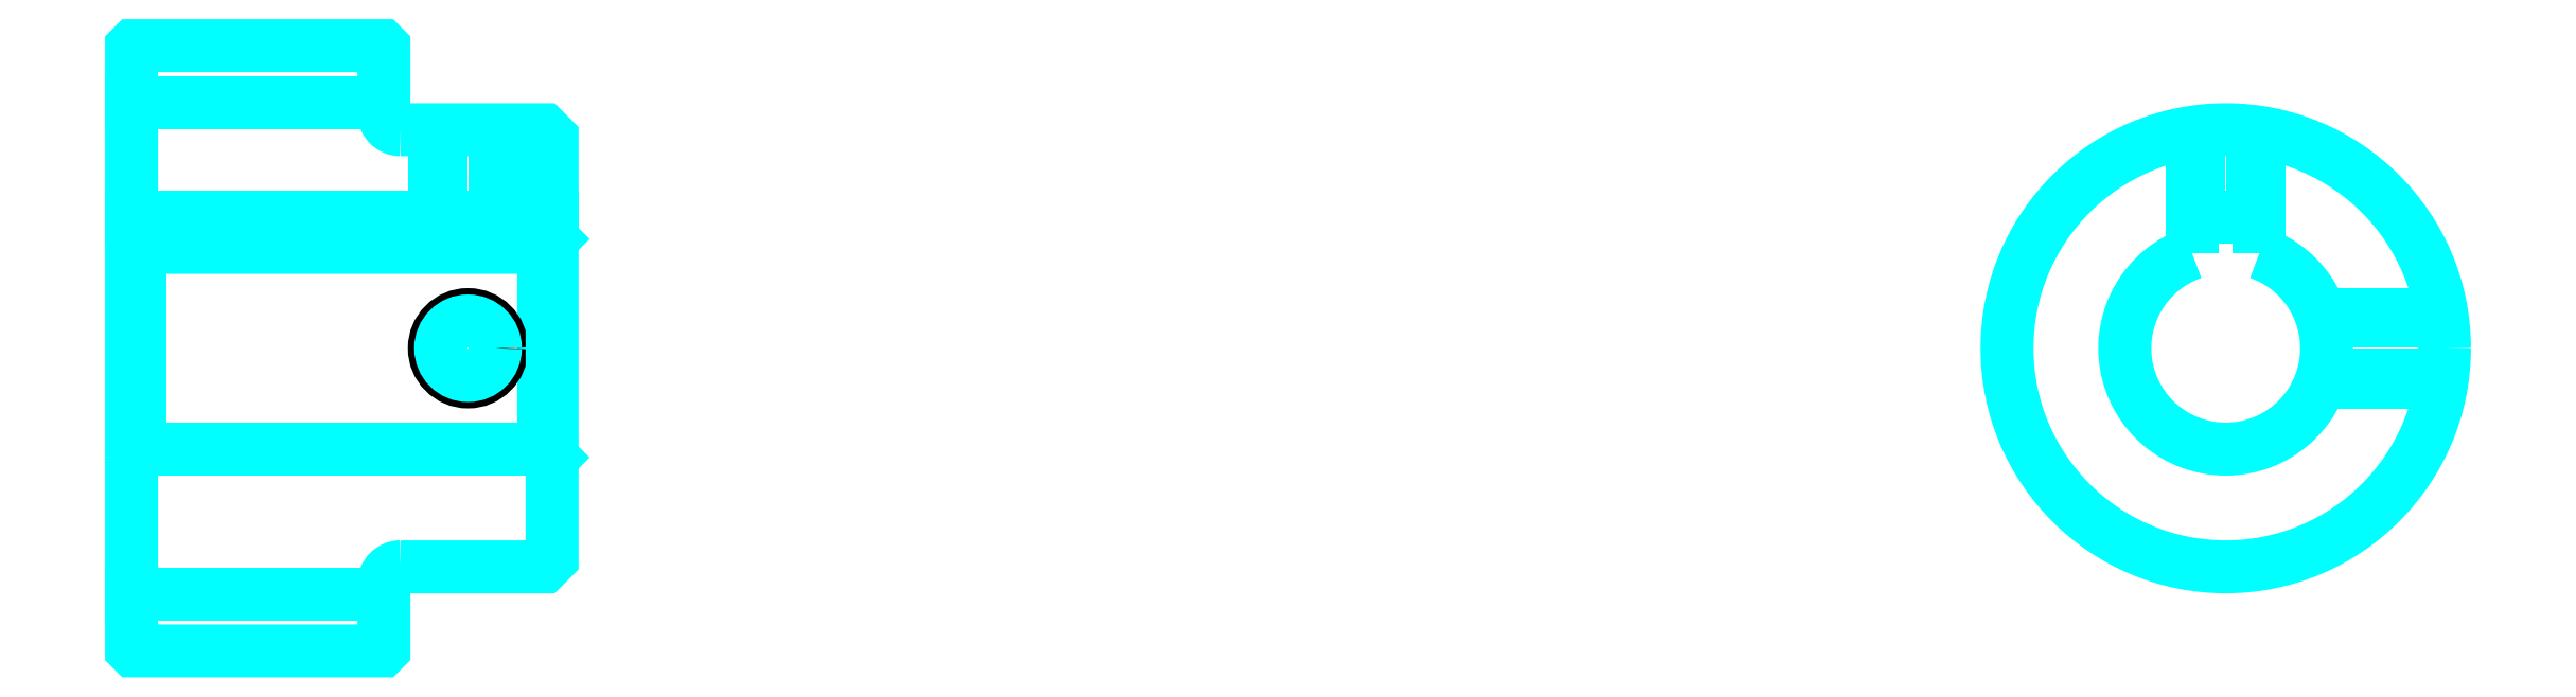
<metadata>
{"format":"dxf","ext":"dxf","renderer":"ezdxf+matplotlib","layout":"modelspace","background":"white","min_lineweight":24,"dpi":150}
</metadata>
<code>
0
SECTION
2
ENTITIES
0
LINE
8
0
10
89.8
20
105
30
0
11
104.8
21
105
31
0
0
LINE
8
0
10
89.8
20
75.73
30
0
11
104.8
21
75.73
31
0
0
LINE
8
0
10
114.3
20
84.36
30
0
11
114.8
21
83.86
31
0
0
LINE
8
0
10
114.3
20
96.36
30
0
11
114.8
21
96.86
31
0
0
LINE
8
0
10
90.3
20
96.36
30
0
11
90.3
21
84.36
31
0
0
POLYLINE
8
0
66
1
10
0
20
0
30
0
70
2
0
VERTEX
8
0
10
89.8
20
83.86
30
0
70
0
0
VERTEX
8
0
10
90.3
20
84.36
30
0
70
0
0
VERTEX
8
0
10
114.3
20
84.36
30
0
70
0
0
VERTEX
8
0
10
114.3
20
96.36
30
0
70
0
0
VERTEX
8
0
10
90.3
20
96.36
30
0
70
0
0
VERTEX
8
0
10
89.8
20
96.86
30
0
70
0
0
SEQEND
8
0
0
ARC
8
0
10
105.8
20
104.4
30
0
40
1
50
180
51
270
0
ARC
8
0
10
105.8
20
76.36
30
0
40
1
50
90
51
180
0
ARC
8
0
10
214.3
20
90.36
30
0
40
6
50
109.5
51
70.53
0
POLYLINE
8
0
66
1
10
0
20
0
30
0
70
2
0
VERTEX
8
0
10
216.3
20
96.02
30
0
70
0
0
VERTEX
8
0
10
216.3
20
98.16
30
0
70
0
0
VERTEX
8
0
10
212.3
20
98.16
30
0
70
0
0
VERTEX
8
0
10
212.3
20
96.02
30
0
70
0
0
SEQEND
8
0
0
LINE
8
0
10
89.8
20
98.16
30
0
11
114.8
21
98.16
31
0
0
POLYLINE
8
0
66
1
10
0
20
0
30
0
70
2
0
VERTEX
8
0
10
111.8
20
103.4
30
0
70
0
0
VERTEX
8
0
10
111.8
20
98.16
30
0
70
0
0
SEQEND
8
0
0
POLYLINE
8
0
66
1
10
0
20
0
30
0
70
2
0
VERTEX
8
0
10
107.8
20
103.4
30
0
70
0
0
VERTEX
8
0
10
107.8
20
98.16
30
0
70
0
0
SEQEND
8
0
0
POLYLINE
8
0
66
1
10
0
20
0
30
0
70
2
0
VERTEX
8
0
10
111.4
20
103.4
30
0
70
0
0
VERTEX
8
0
10
111.4
20
98.16
30
0
70
0
0
SEQEND
8
0
0
POLYLINE
8
0
66
1
10
0
20
0
30
0
70
2
0
VERTEX
8
0
10
108.2
20
103.4
30
0
70
0
0
VERTEX
8
0
10
108.2
20
98.16
30
0
70
0
0
SEQEND
8
0
0
POLYLINE
8
0
66
1
10
0
20
0
30
0
70
2
0
VERTEX
8
0
10
212.3
20
96.02
30
0
70
0
0
VERTEX
8
0
10
212.3
20
103.2
30
0
70
0
0
SEQEND
8
0
0
POLYLINE
8
0
66
1
10
0
20
0
30
0
70
2
0
VERTEX
8
0
10
216.3
20
96.02
30
0
70
0
0
VERTEX
8
0
10
216.3
20
103.2
30
0
70
0
0
SEQEND
8
0
0
POLYLINE
8
0
66
1
10
0
20
0
30
0
70
2
0
VERTEX
8
0
10
212.7
20
98.16
30
0
70
0
0
VERTEX
8
0
10
212.7
20
103.3
30
0
70
0
0
SEQEND
8
0
0
POLYLINE
8
0
66
1
10
0
20
0
30
0
70
2
0
VERTEX
8
0
10
215.9
20
98.16
30
0
70
0
0
VERTEX
8
0
10
215.9
20
103.3
30
0
70
0
0
SEQEND
8
0
0
CIRCLE
8
0
10
109.8
20
90.36
30
0
40
2
0
CIRCLE
8
0
10
109.8
20
90.36
30
0
40
1.62
0
POLYLINE
8
0
66
1
10
0
20
0
30
0
70
2
0
VERTEX
8
0
10
219.9
20
92.36
30
0
70
0
0
VERTEX
8
0
10
227.1
20
92.36
30
0
70
0
0
SEQEND
8
0
0
POLYLINE
8
0
66
1
10
0
20
0
30
0
70
2
0
VERTEX
8
0
10
219.9
20
88.36
30
0
70
0
0
VERTEX
8
0
10
227.1
20
88.36
30
0
70
0
0
SEQEND
8
0
0
POLYLINE
8
0
66
1
10
0
20
0
30
0
70
2
0
VERTEX
8
0
10
220.1
20
91.98
30
0
70
0
0
VERTEX
8
0
10
227.2
20
91.98
30
0
70
0
0
SEQEND
8
0
0
POLYLINE
8
0
66
1
10
0
20
0
30
0
70
2
0
VERTEX
8
0
10
220.1
20
88.74
30
0
70
0
0
VERTEX
8
0
10
227.2
20
88.74
30
0
70
0
0
SEQEND
8
0
0
POLYLINE
8
0
66
1
10
0
20
0
30
0
70
2
0
VERTEX
8
0
10
89.8
20
83.86
30
0
70
0
0
VERTEX
8
0
10
89.8
20
72.46
30
0
70
0
0
VERTEX
8
0
10
89.9
20
72.36
30
0
70
0
0
VERTEX
8
0
10
104.7
20
72.36
30
0
70
0
0
VERTEX
8
0
10
104.8
20
72.46
30
0
70
0
0
VERTEX
8
0
10
104.8
20
76.36
30
0
70
0
0
SEQEND
8
0
0
POLYLINE
8
0
66
1
10
0
20
0
30
0
70
2
0
VERTEX
8
0
10
105.8
20
77.36
30
0
70
0
0
VERTEX
8
0
10
114.3
20
77.36
30
0
70
0
0
VERTEX
8
0
10
114.8
20
77.86
30
0
70
0
0
VERTEX
8
0
10
114.8
20
102.9
30
0
70
0
0
VERTEX
8
0
10
114.3
20
103.4
30
0
70
0
0
VERTEX
8
0
10
105.8
20
103.4
30
0
70
0
0
SEQEND
8
0
0
POLYLINE
8
0
66
1
10
0
20
0
30
0
70
2
0
VERTEX
8
0
10
104.8
20
104.4
30
0
70
0
0
VERTEX
8
0
10
104.8
20
108.3
30
0
70
0
0
VERTEX
8
0
10
104.7
20
108.4
30
0
70
0
0
VERTEX
8
0
10
89.9
20
108.4
30
0
70
0
0
VERTEX
8
0
10
89.8
20
108.3
30
0
70
0
0
VERTEX
8
0
10
89.8
20
83.86
30
0
70
0
0
SEQEND
8
0
0
CIRCLE
8
0
10
214.3
20
90.36
30
0
40
13
0
ENDSEC
0
EOF

</code>
